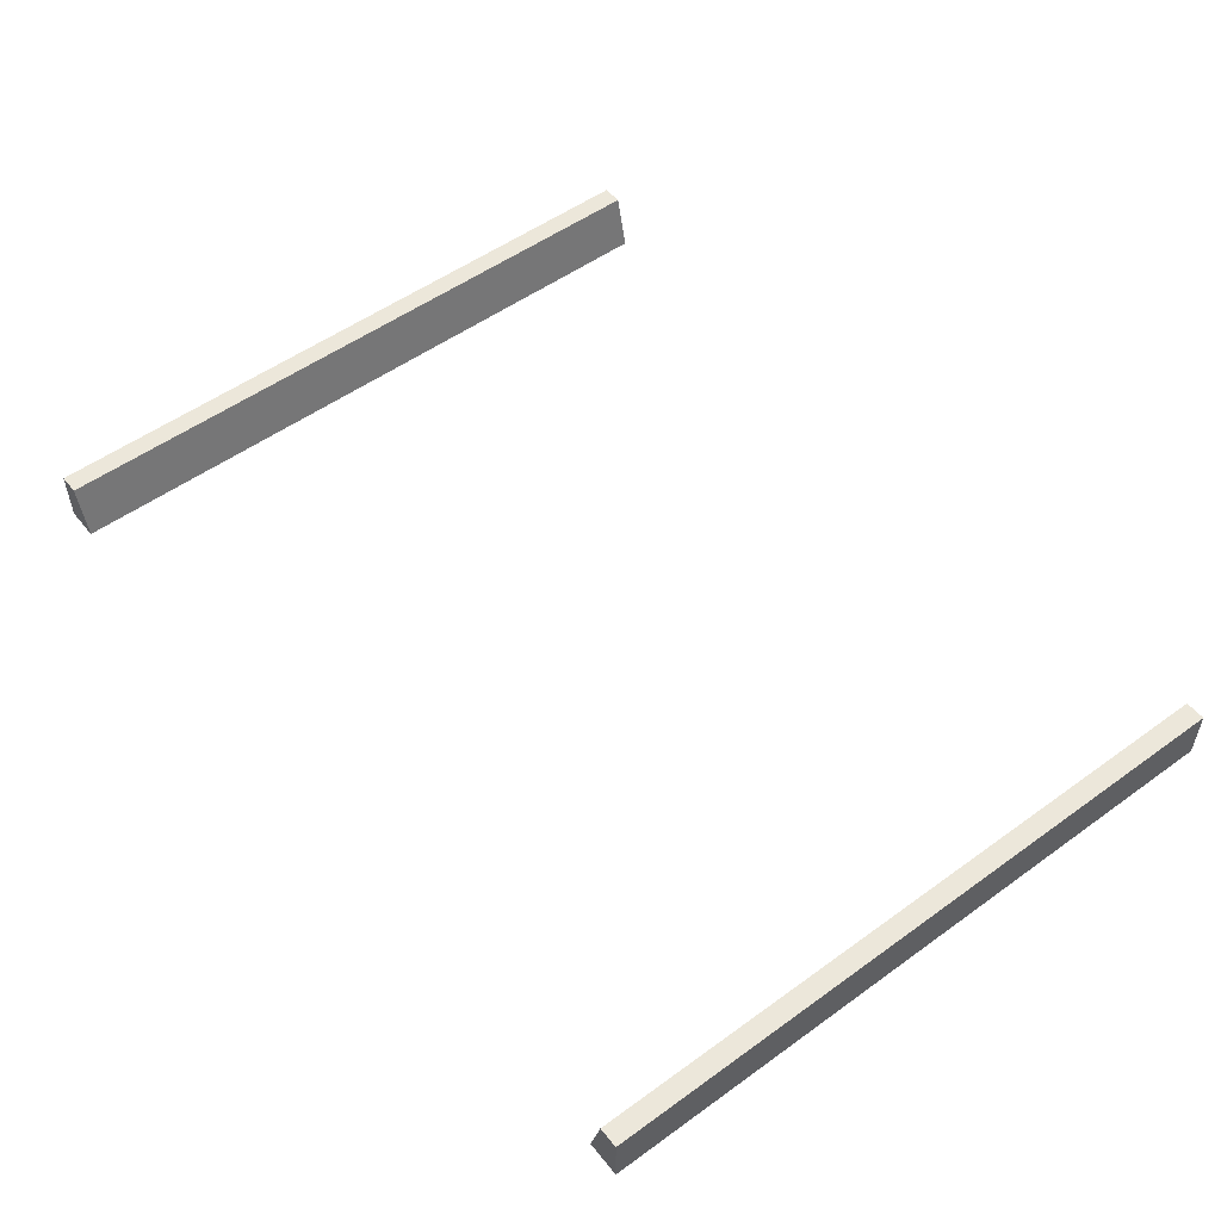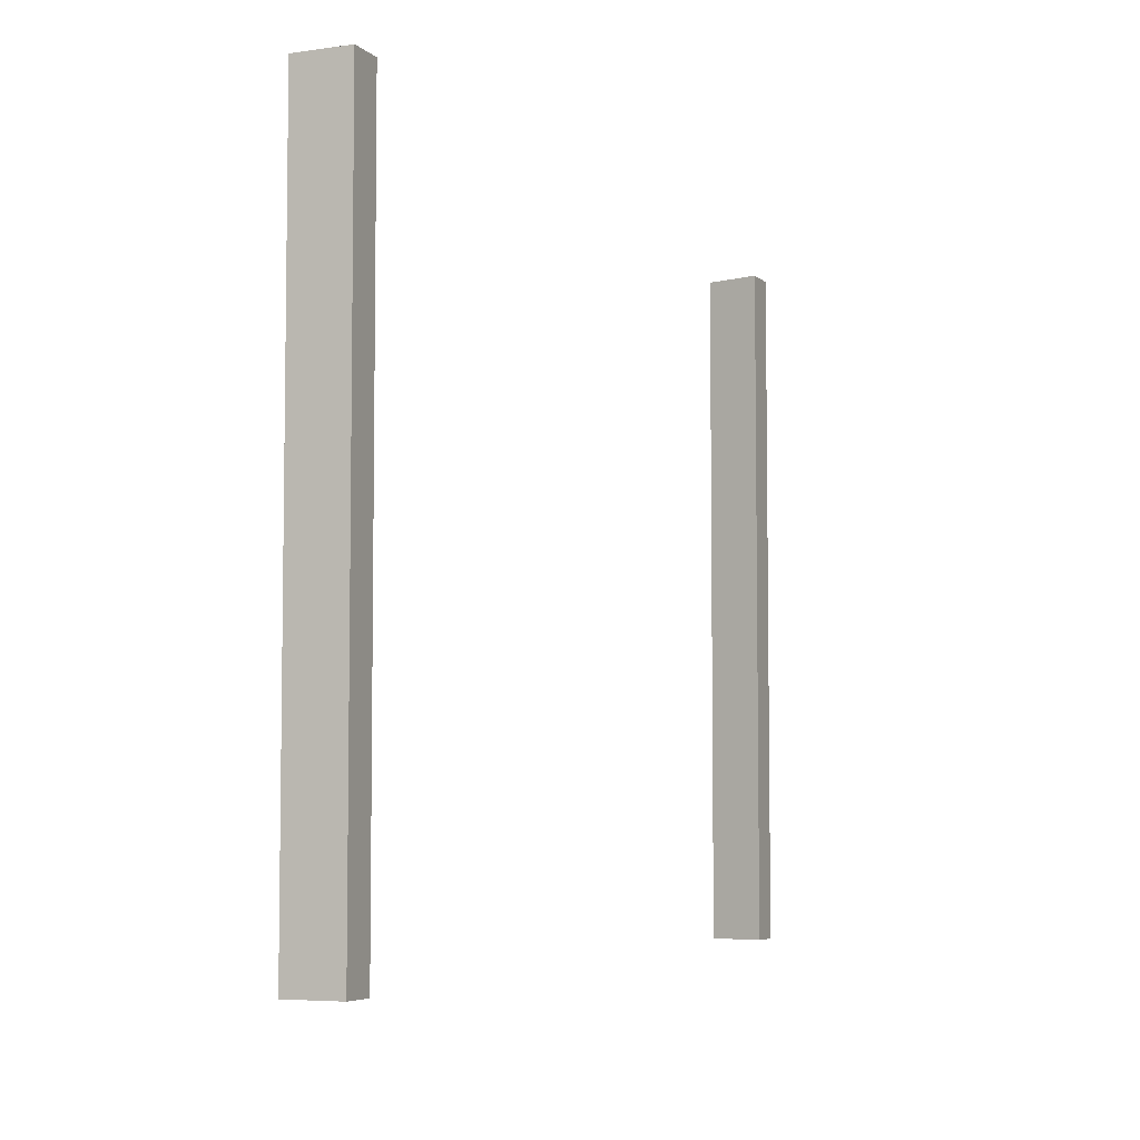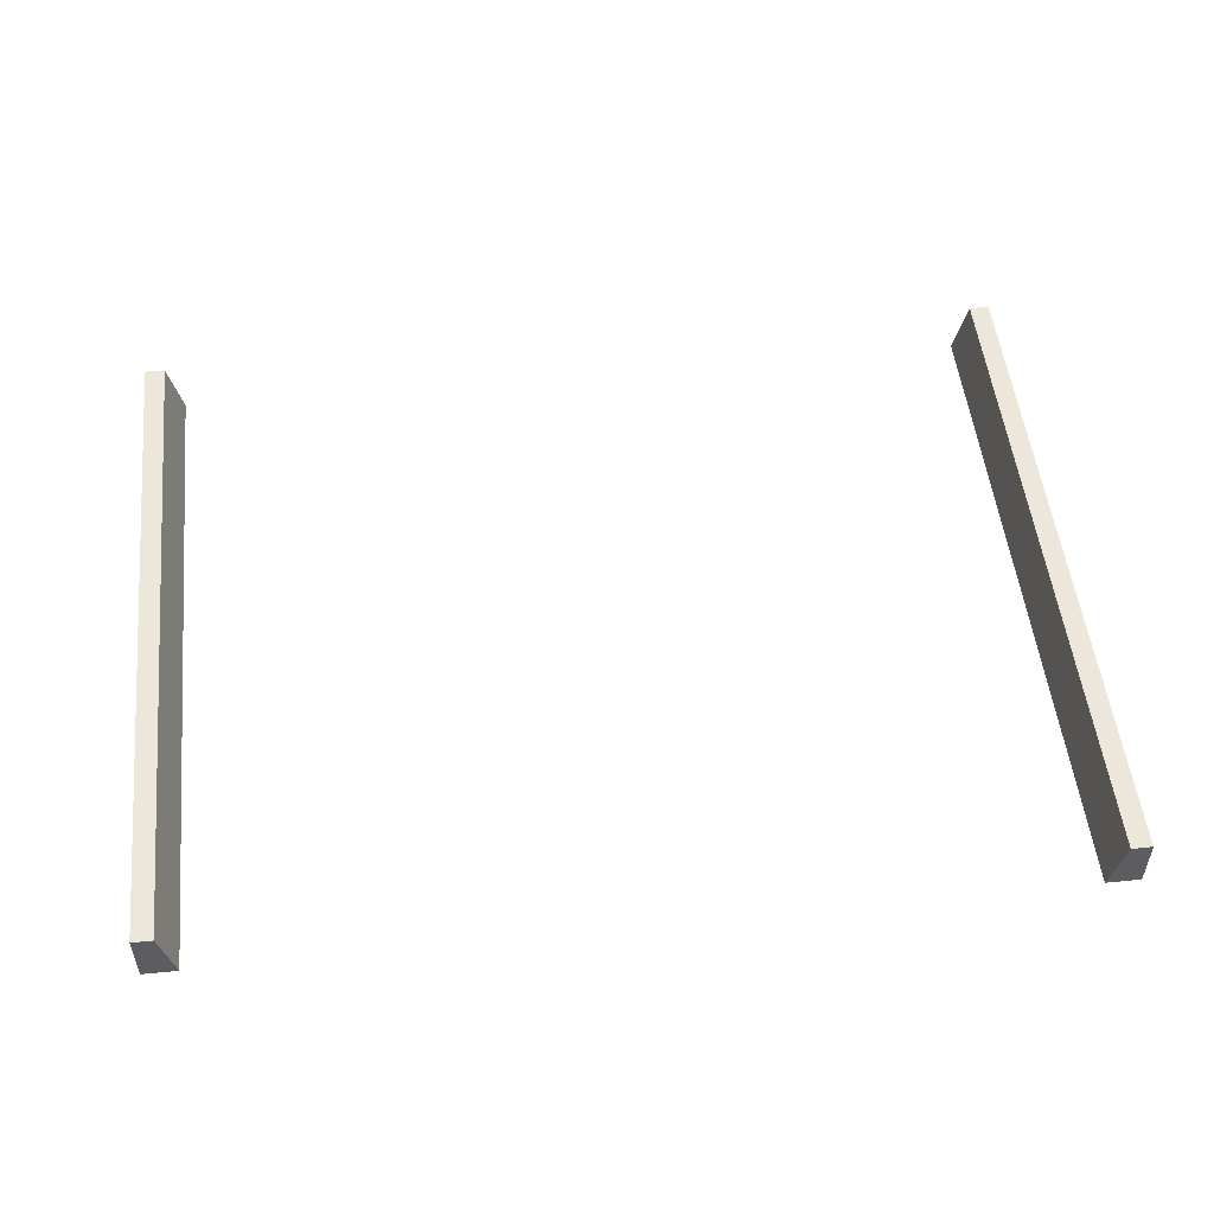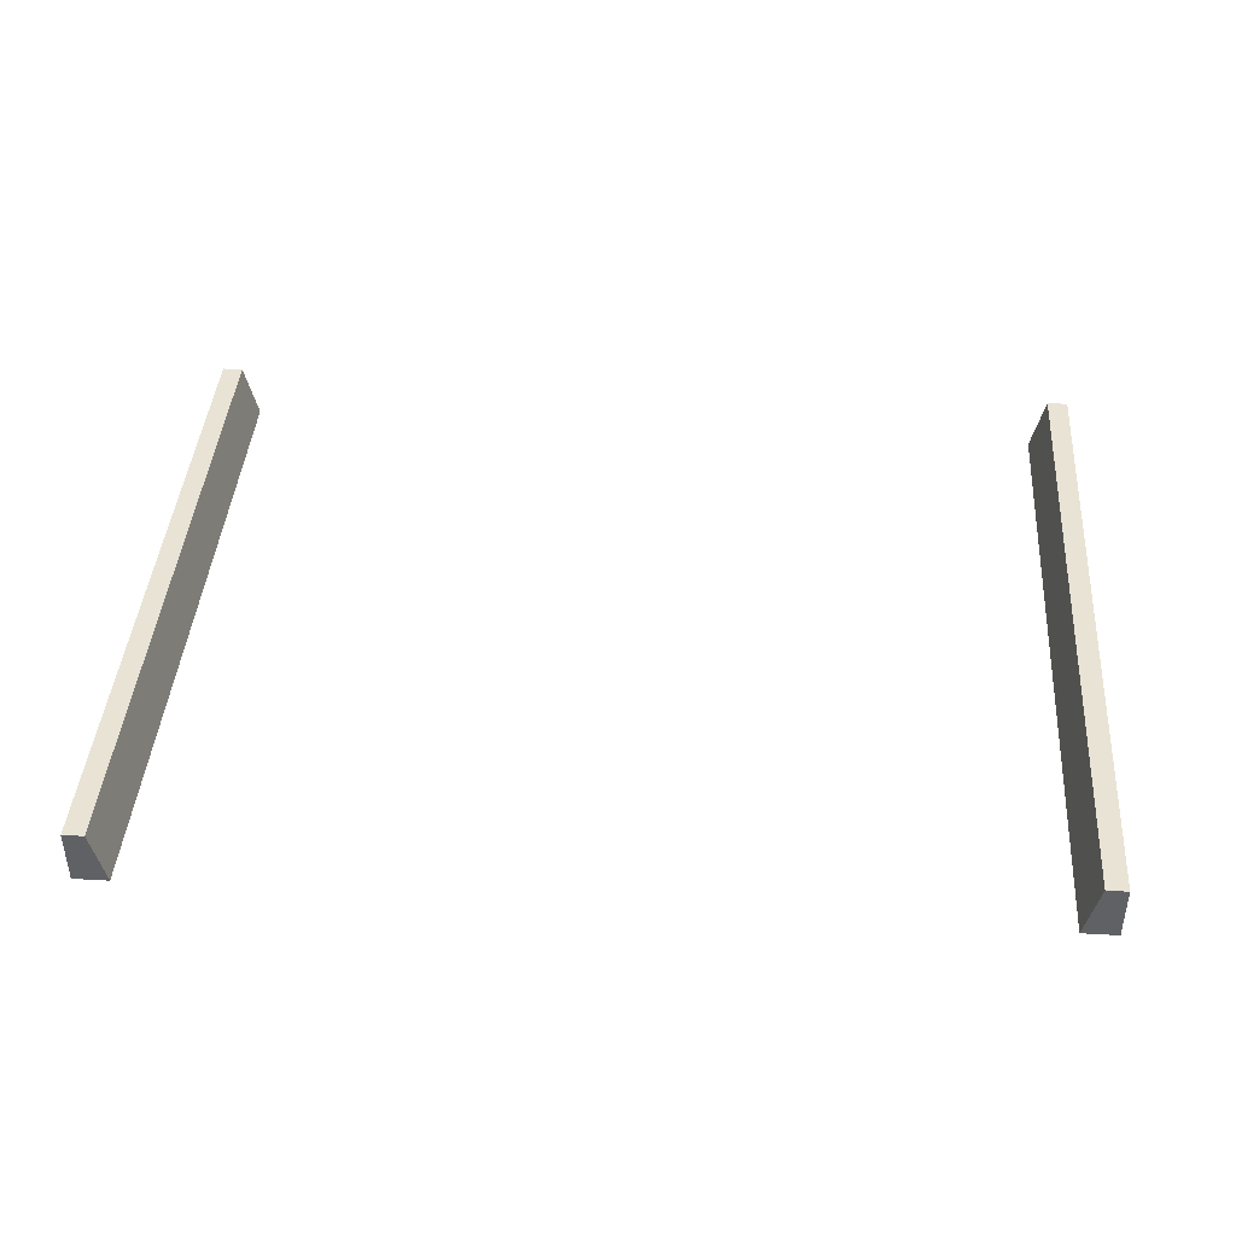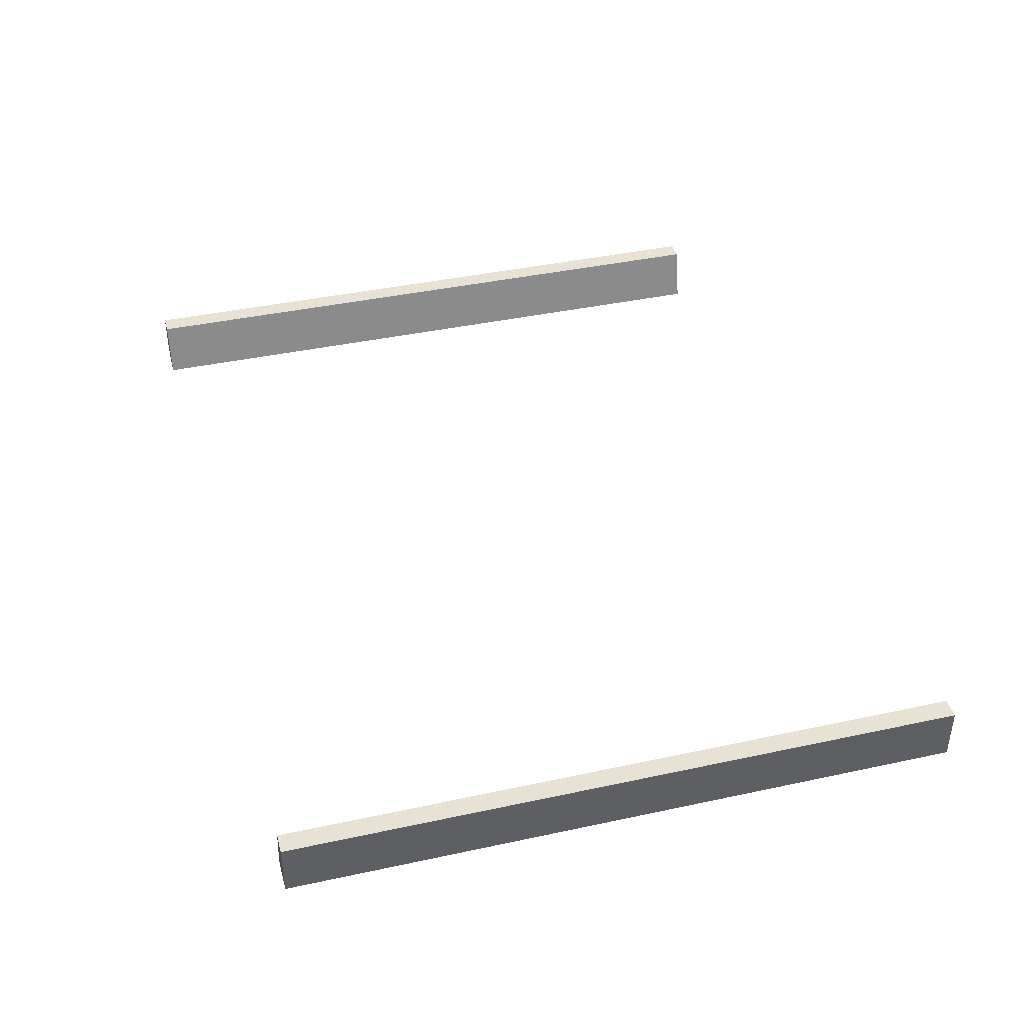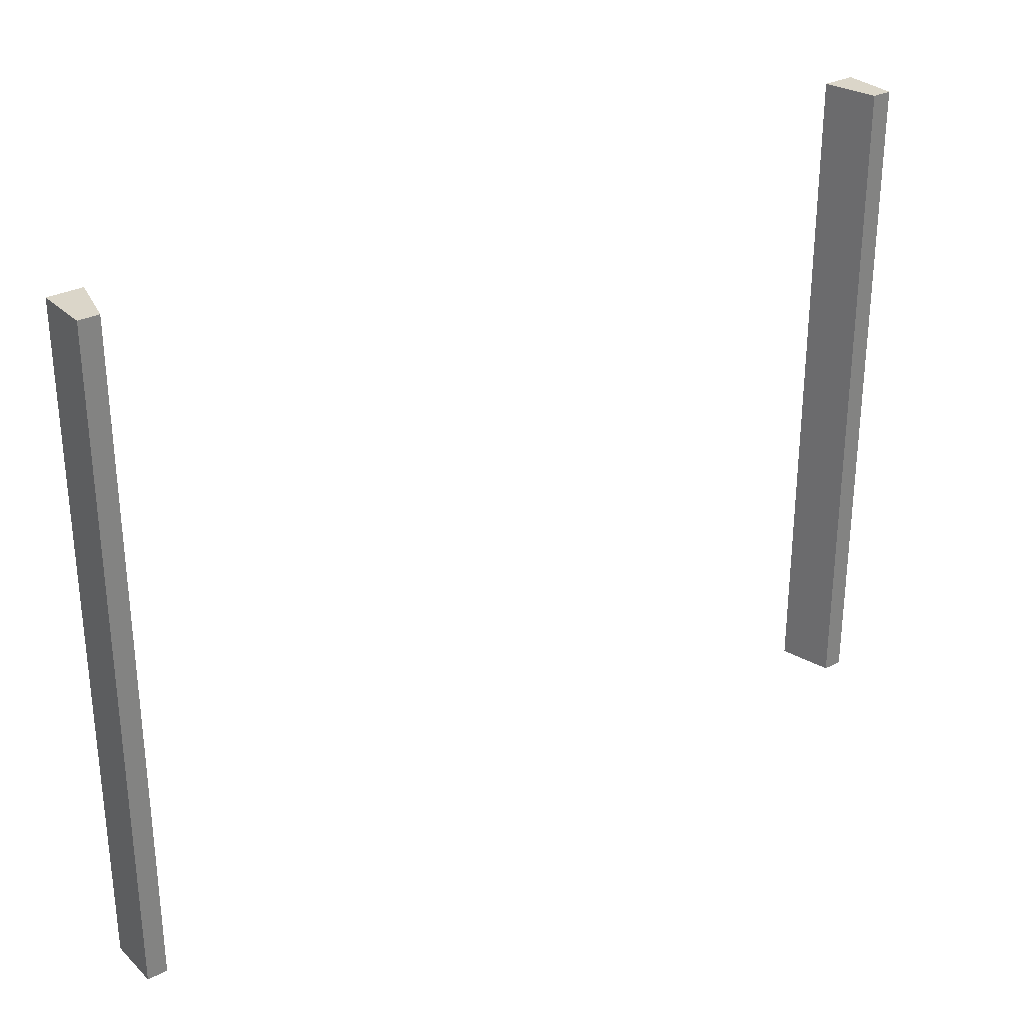
<metadata>
{"format":"obj","ext":"obj","renderer":"f3d","projection":"perspective","resolution":1024,"background":"white","views":[{"elev":52.9,"azim":52.2,"up":"+Y"},{"elev":-5.4,"azim":-66.2,"up":"+Z"},{"elev":51.6,"azim":173.8,"up":"+Y"},{"elev":41.3,"azim":-175.9,"up":"+Y"},{"elev":40.6,"azim":-104.8,"up":"+Y"},{"elev":30.1,"azim":143.4,"up":"+Z"}]}
</metadata>
<code>
g road_sideBarrier
v -0.81 0.08 -0.5
v -0.81 0.08 0.5
v -0.81 1.354e-16 -0.5
v -0.81 1.354e-16 0.5
v 0.5 0.08 -0.5
v 0.5 0.08 0.5
v 0.47 0.08 -0.5
v 0.47 0.08 0.5
v 0.45 0 -0.5
v 0.45 0 0.5
v 0.5 0 -0.5
v 0.5 0 0.5
v -0.76 1.354e-16 -0.5
v -0.78 0.08 -0.5
v -0.76 1.354e-16 0.5
v -0.78 0.08 0.5
f 3 2 1
f 2 3 4
f 7 6 5
f 6 7 8
f 10 7 9
f 7 10 8
f 12 9 11
f 9 12 10
f 1 13 3
f 13 1 14
f 7 11 9
f 11 7 5
f 6 10 12
f 10 6 8
f 15 3 13
f 3 15 4
f 1 16 14
f 16 1 2
f 16 4 15
f 4 16 2
f 6 11 5
f 11 6 12
f 16 13 14
f 13 16 15

</code>
